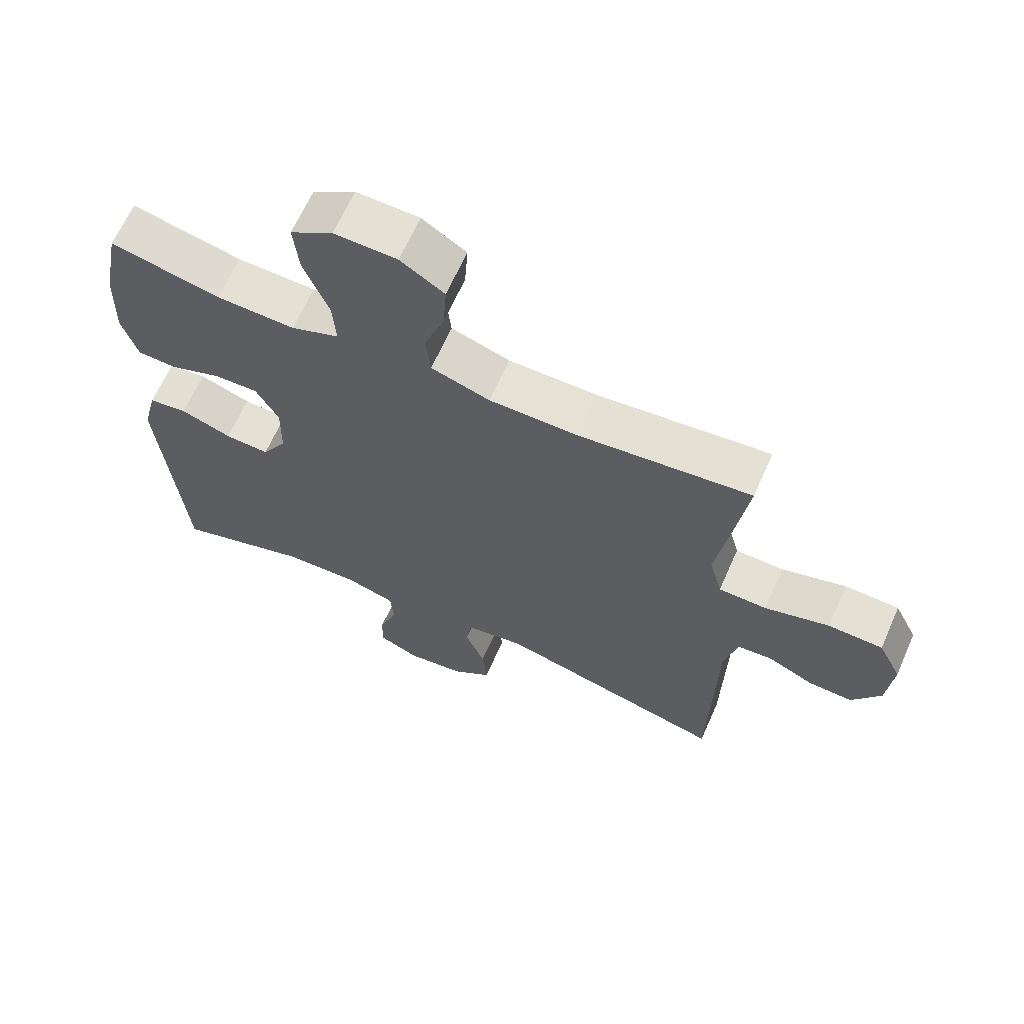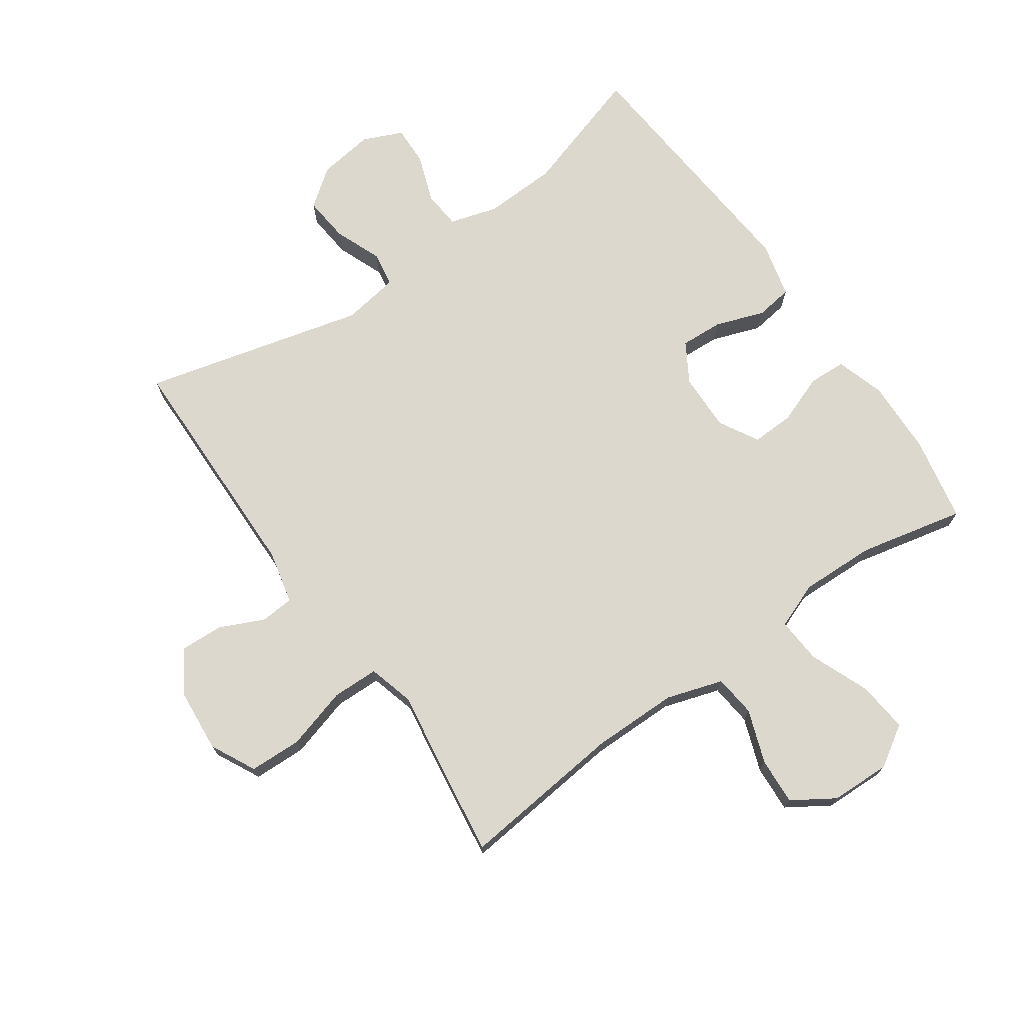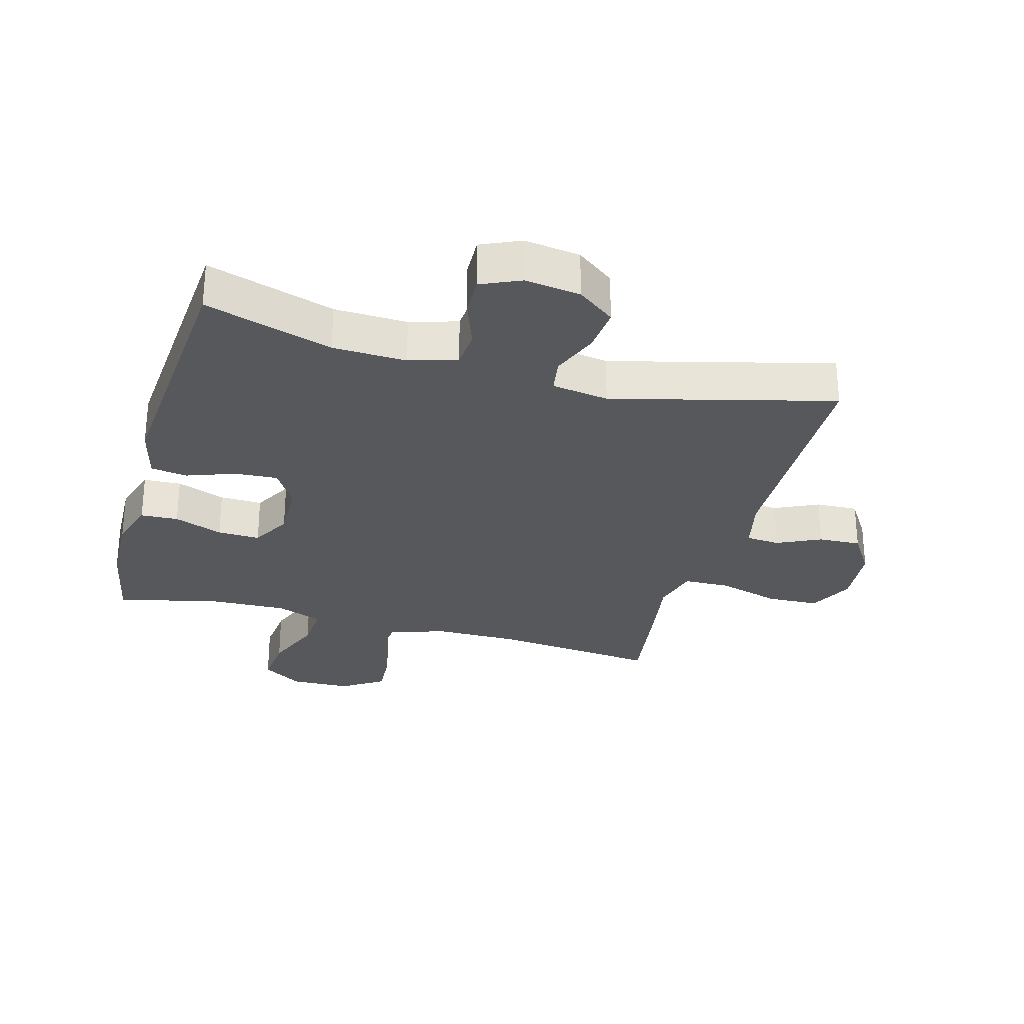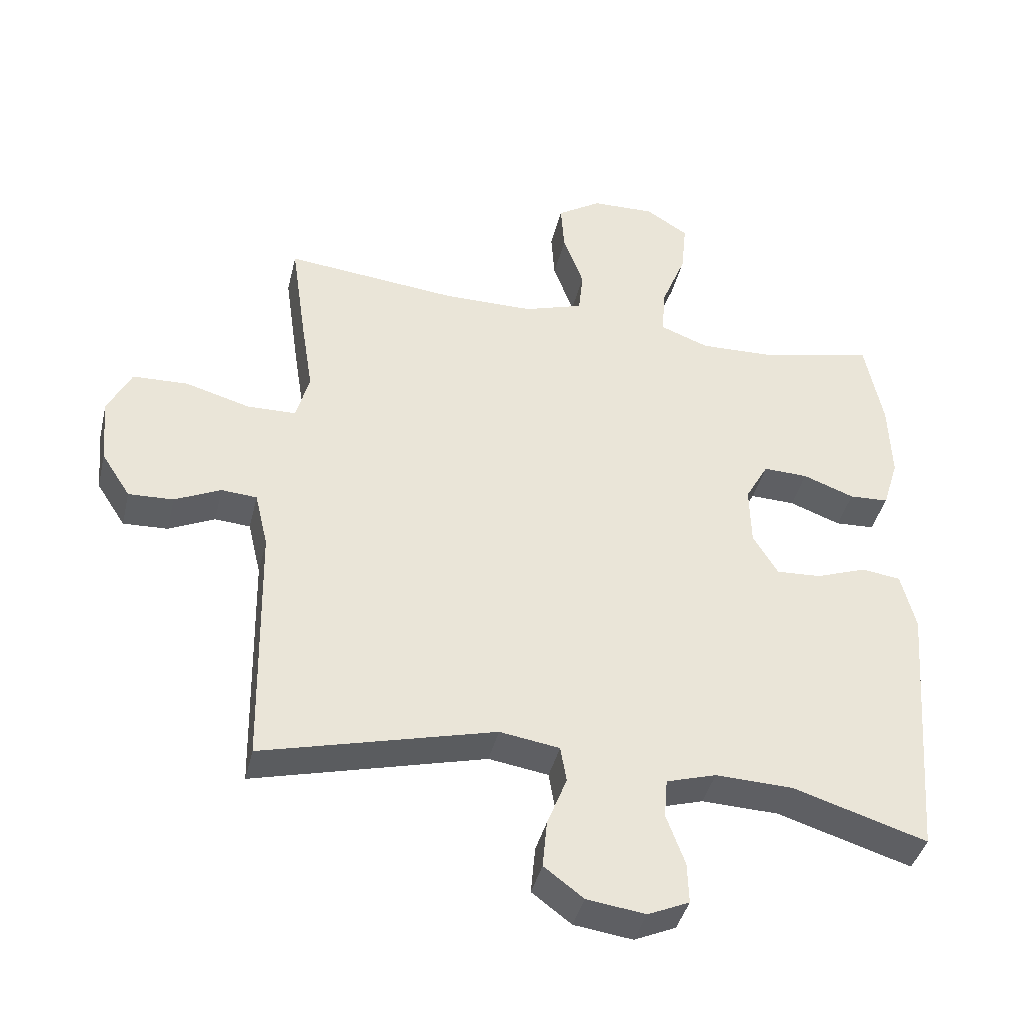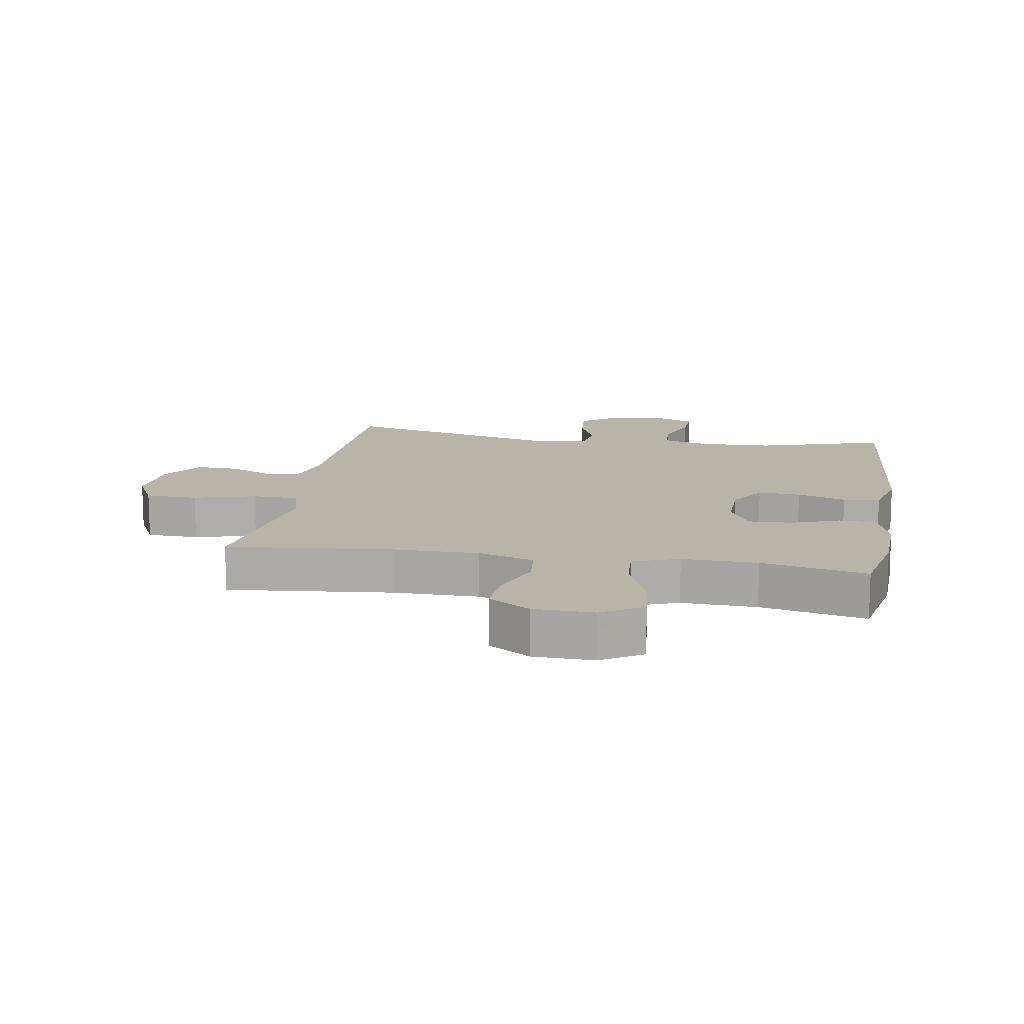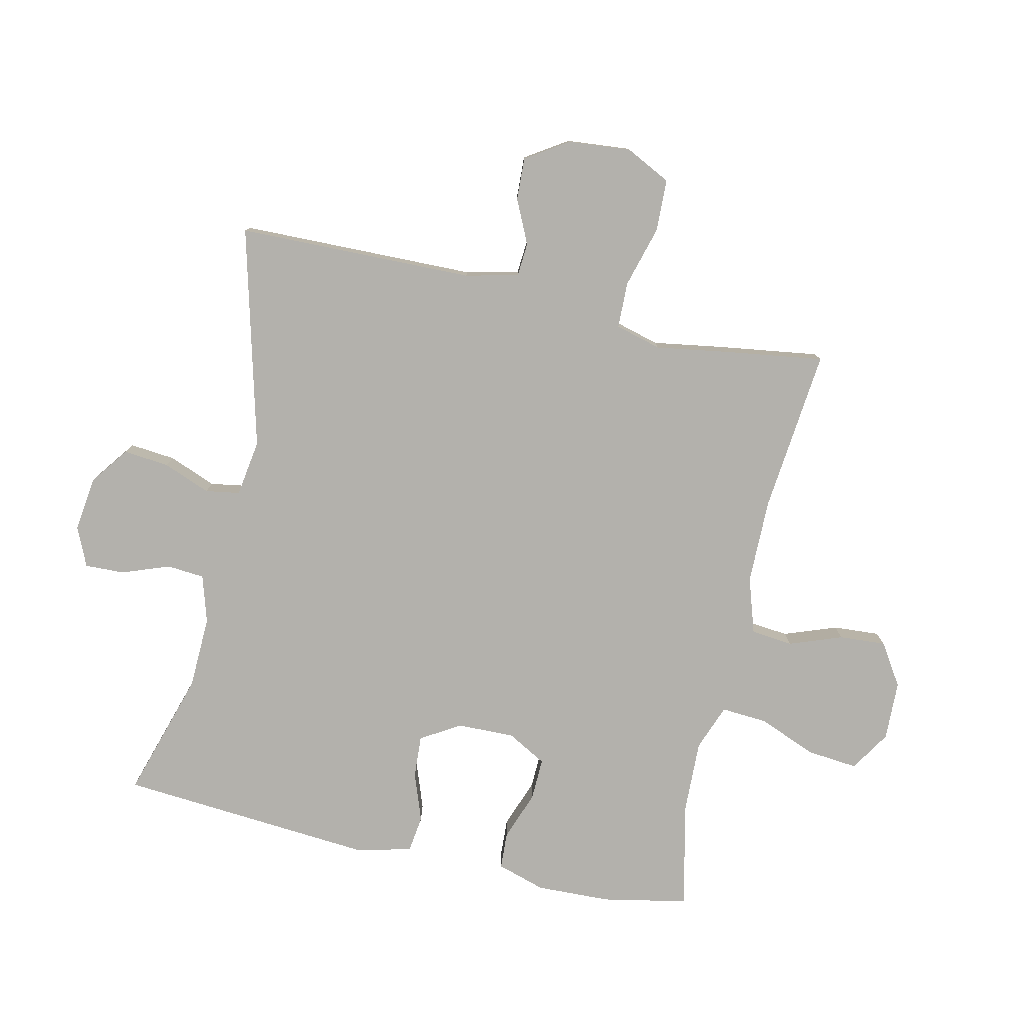
<metadata>
{"format":"obj","ext":"obj","renderer":"f3d","projection":"perspective","resolution":1024,"background":"white","views":[{"elev":65.1,"azim":-156.1,"up":"+Z"},{"elev":72.5,"azim":-35.2,"up":"+Y"},{"elev":-28.8,"azim":164.5,"up":"+Y"},{"elev":-40.8,"azim":-13.3,"up":"+Z"},{"elev":13.3,"azim":9.5,"up":"+Y"},{"elev":-79.0,"azim":-102.6,"up":"+Y"}]}
</metadata>
<code>
v -0.5 0.07 0.5
v -0.237 0.07 0.473
v -0.1 0.07 0.474
v -0.01 0.07 0.503
v -0.003 0.07 0.57
v -0.034 0.07 0.655
v -0.039 0.07 0.73
v 0.028 0.07 0.773
v 0.124 0.07 0.776
v 0.189 0.07 0.735
v 0.181 0.07 0.654
v 0.143 0.07 0.559
v 0.138 0.07 0.486
v 0.212 0.07 0.458
v 0.332 0.07 0.462
v 0.5 0.07 0.5
v 0.527 0.07 0.363
v 0.531 0.07 0.244
v 0.507 0.07 0.166
v 0.447 0.07 0.163
v 0.369 0.07 0.192
v 0.301 0.07 0.194
v 0.266 0.07 0.131
v 0.268 0.07 0.039
v 0.306 0.07 -0.024
v 0.374 0.07 -0.02
v 0.452 0.07 0.008
v 0.511 0.07 0
v 0.533 0.07 -0.088
v 0.5 0.07 -0.5
v 0.296 0.07 -0.437
v 0.179 0.07 -0.433
v 0.103 0.07 -0.456
v 0.098 0.07 -0.516
v 0.126 0.07 -0.593
v 0.128 0.07 -0.656
v 0.065 0.07 -0.684
v -0.024 0.07 -0.672
v -0.084 0.07 -0.627
v -0.077 0.07 -0.554
v -0.047 0.07 -0.478
v -0.056 0.07 -0.423
v -0.147 0.07 -0.409
v -0.5 0.07 -0.5
v -0.507 0.07 -0.12
v -0.527 0.07 -0.035
v -0.581 0.07 -0.031
v -0.651 0.07 -0.064
v -0.719 0.07 -0.067
v -0.763 0.07 0.001
v -0.772 0.07 0.102
v -0.736 0.07 0.174
v -0.652 0.07 0.177
v -0.553 0.07 0.149
v -0.479 0.07 0.151
v -0.459 0.07 0.225
v -0.477 0.07 0.339
v -0.5 0 0.5
v -0.237 0 0.473
v -0.1 0 0.474
v -0.01 0 0.503
v -0.003 0 0.57
v -0.034 0 0.655
v -0.039 0 0.73
v 0.028 0 0.773
v 0.124 0 0.776
v 0.189 0 0.735
v 0.181 0 0.654
v 0.143 0 0.559
v 0.138 0 0.486
v 0.212 0 0.458
v 0.332 0 0.462
v 0.5 0 0.5
v 0.527 0 0.363
v 0.531 0 0.244
v 0.507 0 0.166
v 0.447 0 0.163
v 0.369 0 0.192
v 0.301 0 0.194
v 0.266 0 0.131
v 0.268 0 0.039
v 0.306 0 -0.024
v 0.374 0 -0.02
v 0.452 0 0.008
v 0.511 0 0
v 0.533 0 -0.088
v 0.5 0 -0.5
v 0.296 0 -0.437
v 0.179 0 -0.433
v 0.103 0 -0.456
v 0.098 0 -0.516
v 0.126 0 -0.593
v 0.128 0 -0.656
v 0.065 0 -0.684
v -0.024 0 -0.672
v -0.084 0 -0.627
v -0.077 0 -0.554
v -0.047 0 -0.478
v -0.056 0 -0.423
v -0.147 0 -0.409
v -0.5 0 -0.5
v -0.507 0 -0.12
v -0.527 0 -0.035
v -0.581 0 -0.031
v -0.651 0 -0.064
v -0.719 0 -0.067
v -0.763 0 0.001
v -0.772 0 0.102
v -0.736 0 0.174
v -0.652 0 0.177
v -0.553 0 0.149
v -0.479 0 0.151
v -0.459 0 0.225
v -0.477 0 0.339
f 56 57 1 2
f 55 56 2 3
f 52 53 54
f 51 52 54
f 50 51 54
f 49 50 54
f 48 49 54
f 47 48 54
f 46 47 54 55
f 55 3 4
f 46 55 4
f 45 46 4
f 43 44 45 4
f 39 40 41
f 38 39 41
f 37 38 41
f 36 37 41
f 35 36 41
f 34 35 41
f 33 34 41 42
f 32 33 42
f 42 43 4
f 32 42 4
f 31 32 4
f 29 30 31
f 28 29 31
f 27 28 31
f 26 27 31
f 19 20 21
f 18 19 21
f 17 18 21
f 16 17 21
f 15 16 21
f 14 15 21 22
f 13 14 22 23
f 10 11 12
f 9 10 12
f 8 9 12
f 7 8 12
f 6 7 12
f 5 6 12
f 5 12 13
f 13 23 24
f 5 13 24
f 4 5 24
f 25 26 31
f 24 25 31
f 4 24 31
f 59 58 114 113
f 60 59 113 112
f 111 110 109
f 111 109 108
f 111 108 107
f 111 107 106
f 111 106 105
f 111 105 104
f 112 111 104 103
f 61 60 112
f 61 112 103
f 61 103 102
f 61 102 101 100
f 98 97 96
f 98 96 95
f 98 95 94
f 98 94 93
f 98 93 92
f 98 92 91
f 99 98 91 90
f 99 90 89
f 61 100 99
f 61 99 89
f 61 89 88
f 88 87 86
f 88 86 85
f 88 85 84
f 88 84 83
f 78 77 76
f 78 76 75
f 78 75 74
f 78 74 73
f 78 73 72
f 79 78 72 71
f 80 79 71 70
f 69 68 67
f 69 67 66
f 69 66 65
f 69 65 64
f 69 64 63
f 69 63 62
f 70 69 62
f 81 80 70
f 81 70 62
f 81 62 61
f 88 83 82
f 88 82 81
f 88 81 61
f 1 58 59 2
f 2 59 60 3
f 3 60 61 4
f 4 61 62 5
f 5 62 63 6
f 6 63 64 7
f 7 64 65 8
f 8 65 66 9
f 9 66 67 10
f 10 67 68 11
f 11 68 69 12
f 12 69 70 13
f 13 70 71 14
f 14 71 72 15
f 15 72 73 16
f 16 73 74 17
f 17 74 75 18
f 18 75 76 19
f 19 76 77 20
f 20 77 78 21
f 21 78 79 22
f 22 79 80 23
f 23 80 81 24
f 24 81 82 25
f 25 82 83 26
f 26 83 84 27
f 27 84 85 28
f 28 85 86 29
f 29 86 87 30
f 30 87 88 31
f 31 88 89 32
f 32 89 90 33
f 33 90 91 34
f 34 91 92 35
f 35 92 93 36
f 36 93 94 37
f 37 94 95 38
f 38 95 96 39
f 39 96 97 40
f 40 97 98 41
f 41 98 99 42
f 42 99 100 43
f 43 100 101 44
f 44 101 102 45
f 45 102 103 46
f 46 103 104 47
f 47 104 105 48
f 48 105 106 49
f 49 106 107 50
f 50 107 108 51
f 51 108 109 52
f 52 109 110 53
f 53 110 111 54
f 54 111 112 55
f 55 112 113 56
f 56 113 114 57
f 57 114 58 1

</code>
